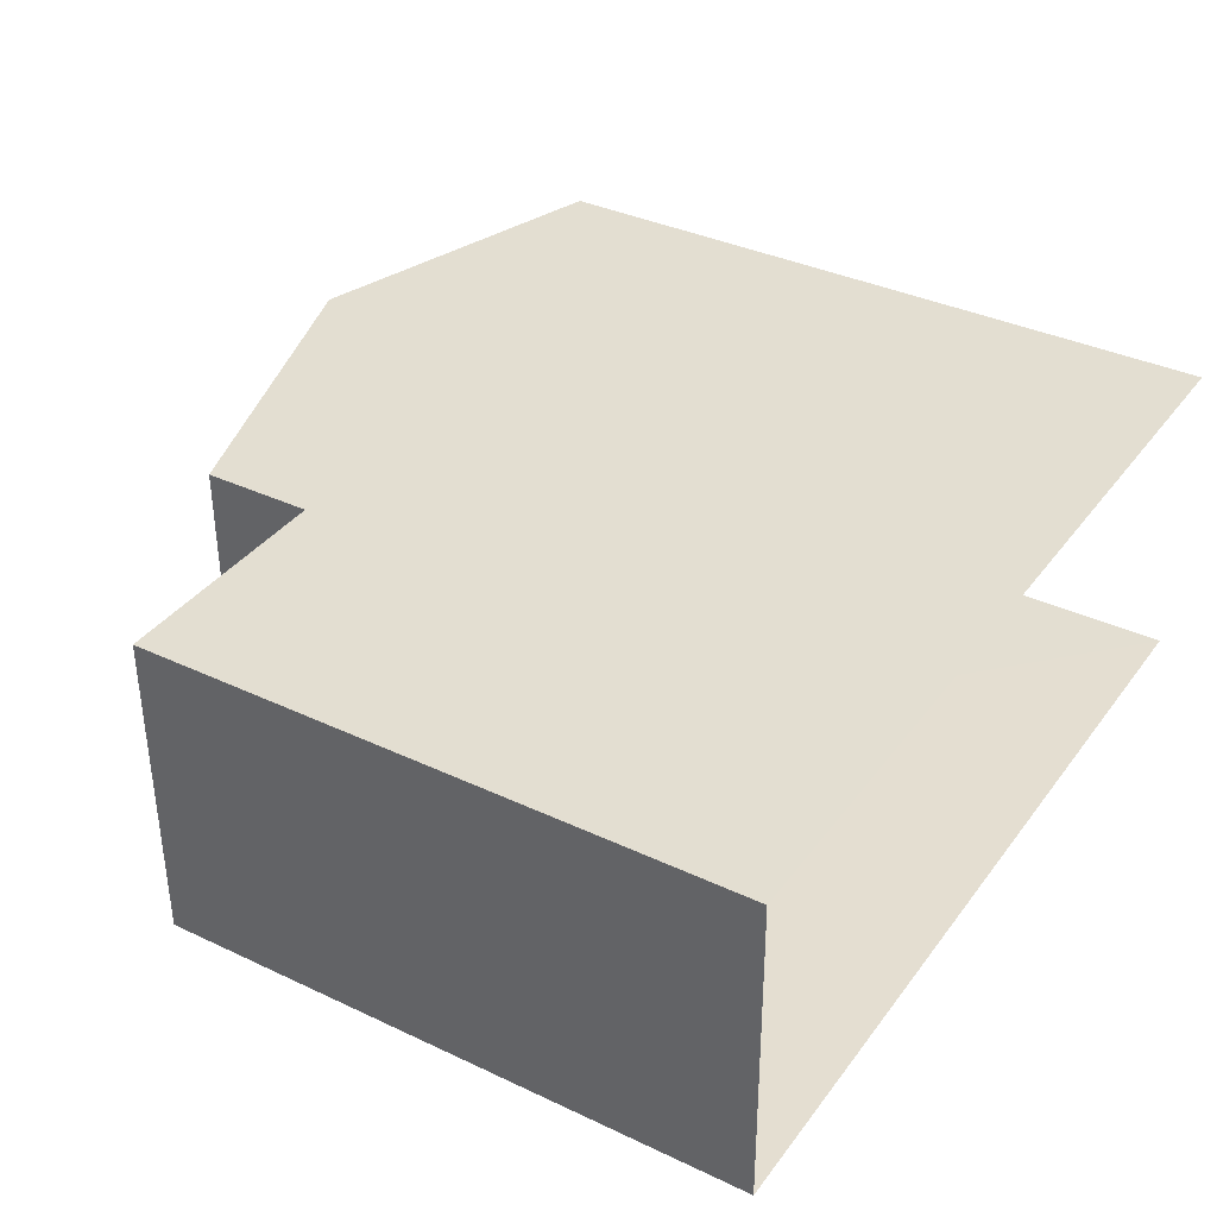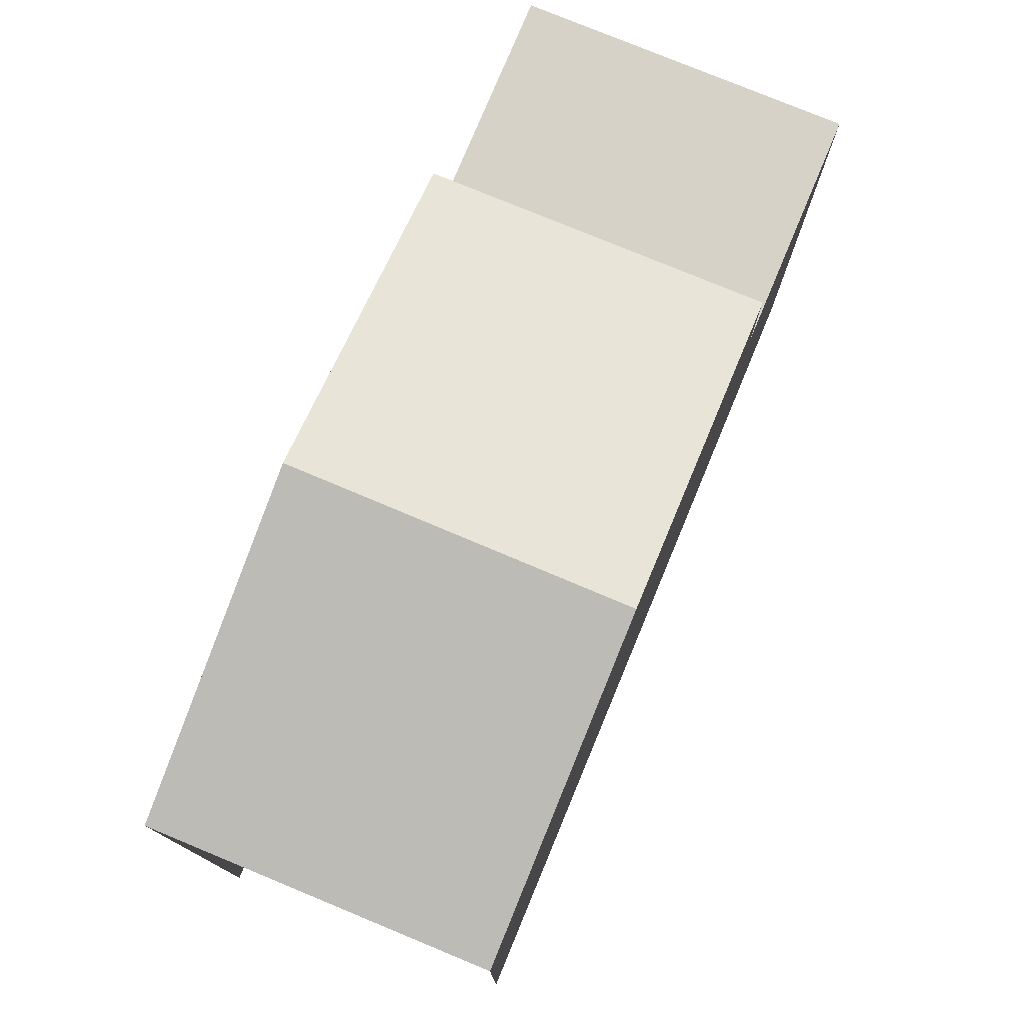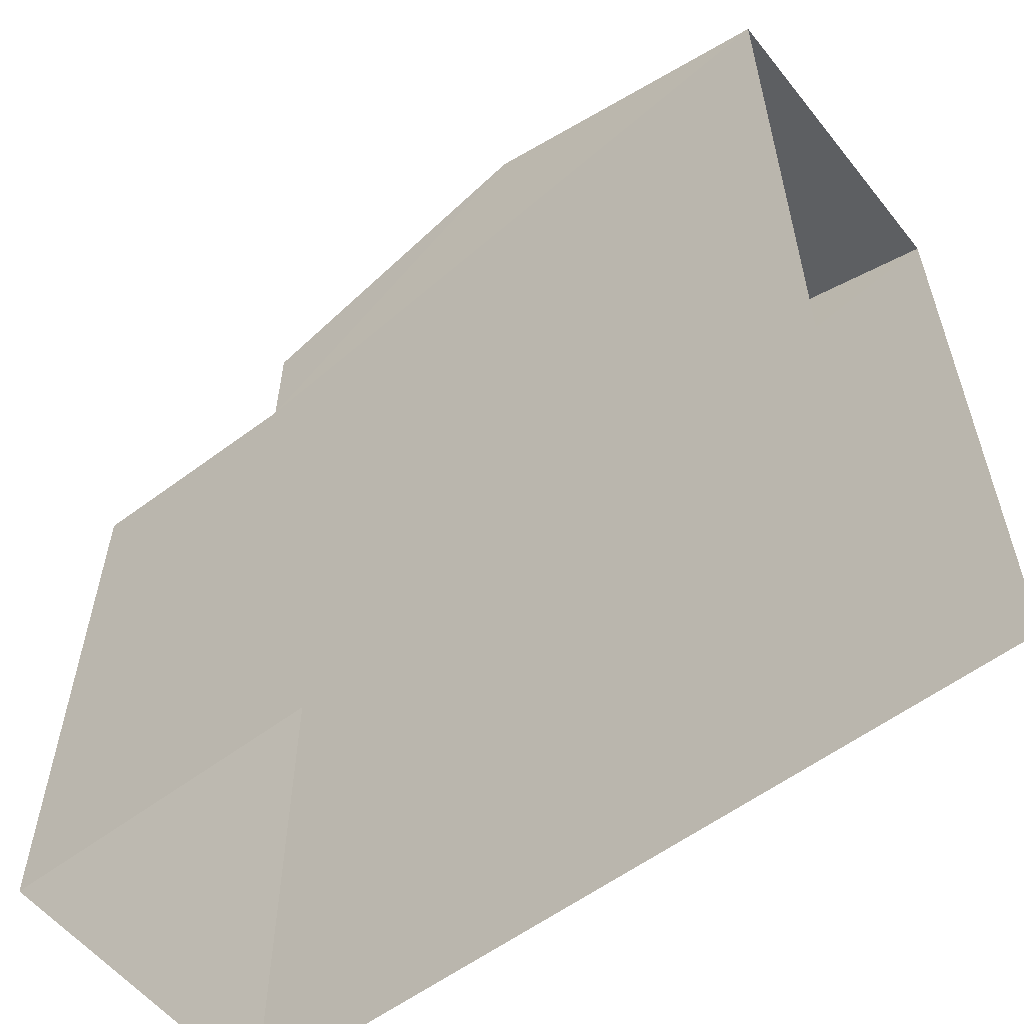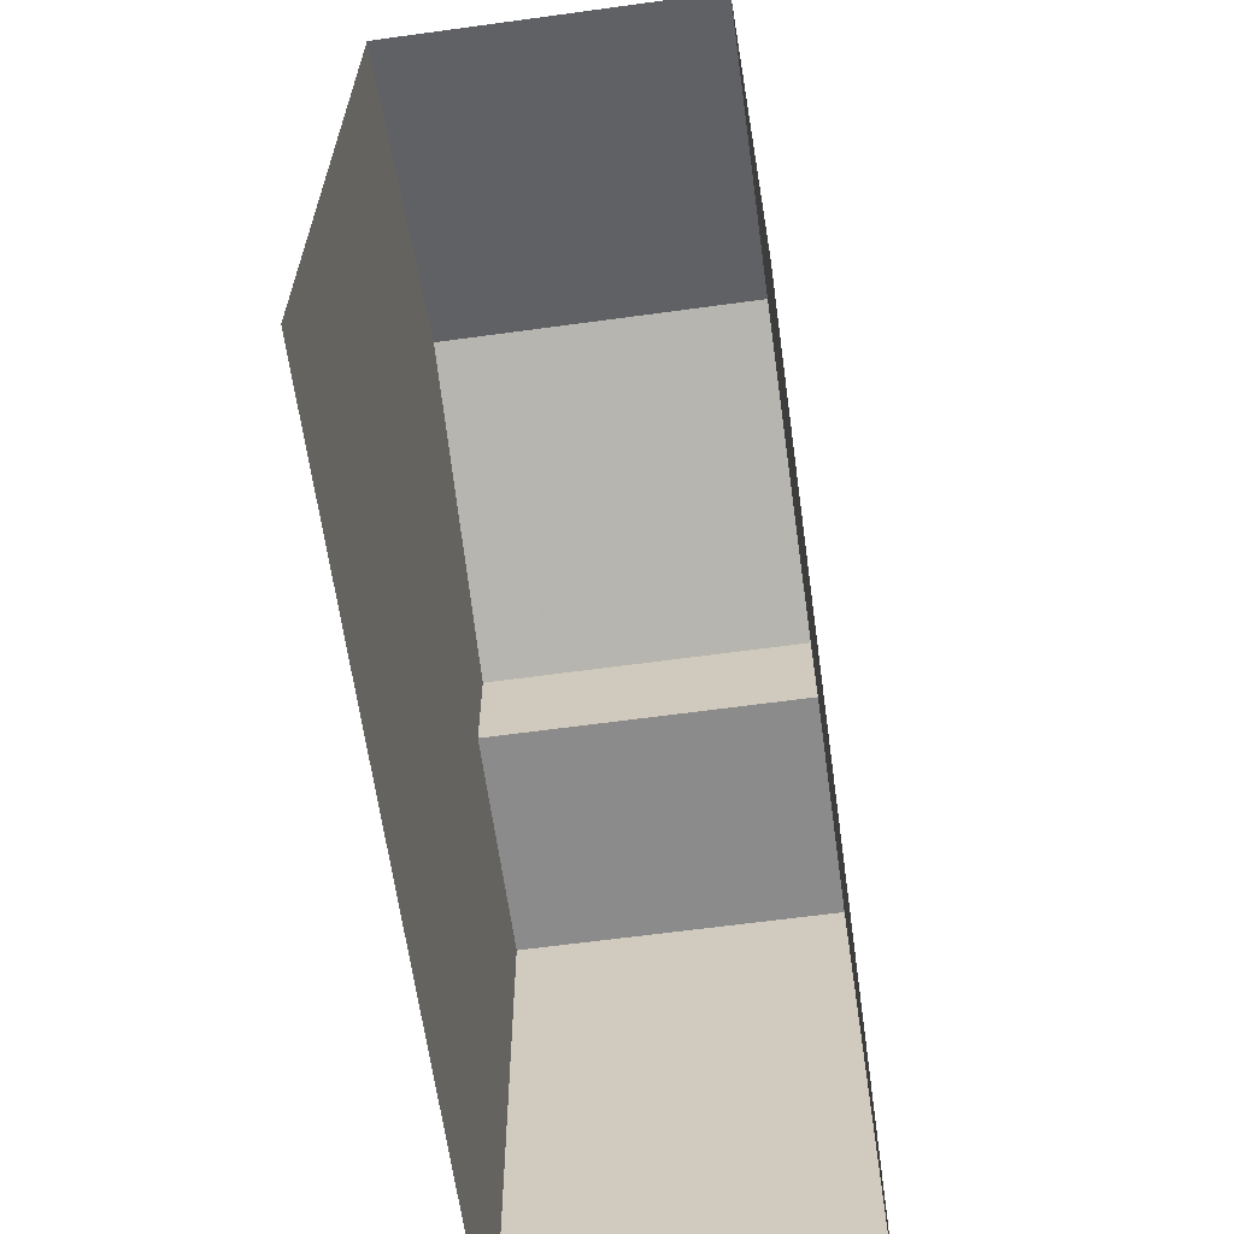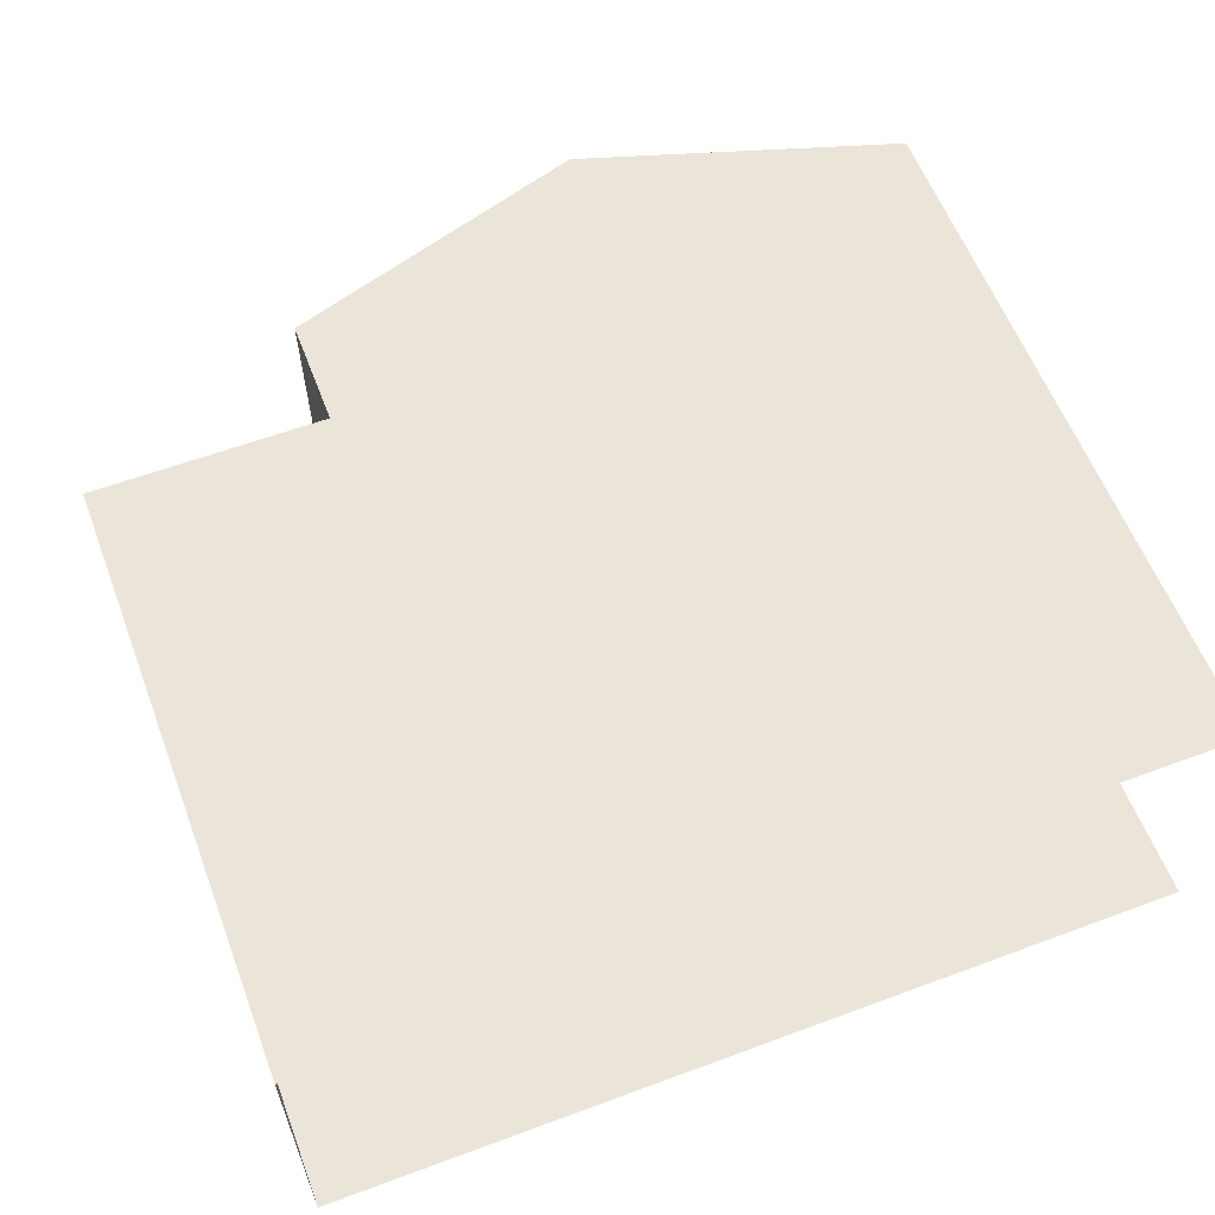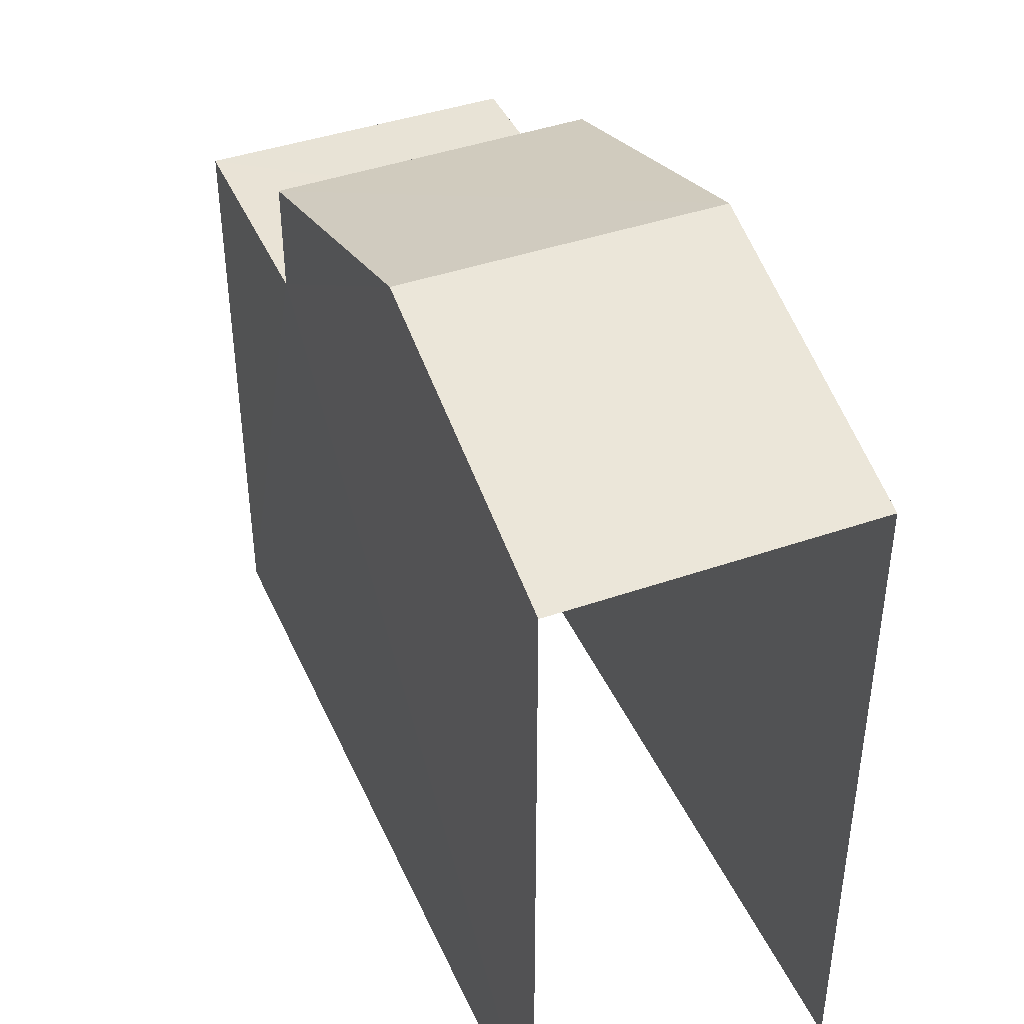
<metadata>
{"format":"obj","ext":"obj","renderer":"f3d","projection":"perspective","resolution":1024,"background":"white","views":[{"elev":35.9,"azim":121.8,"up":"+Y"},{"elev":77.8,"azim":-68.0,"up":"+Z"},{"elev":-57.3,"azim":-142.3,"up":"+Z"},{"elev":-64.0,"azim":-82.5,"up":"+Z"},{"elev":59.0,"azim":159.2,"up":"+Y"},{"elev":42.1,"azim":-113.2,"up":"+Z"}]}
</metadata>
<code>
v -3.734e+05 -1.054e+05 21.82
v -3.734e+05 -1.054e+05 21.82
v -3.734e+05 -1.054e+05 21.82
v -3.734e+05 -1.054e+05 21.82
v -3.734e+05 -1.054e+05 31.19
v -3.734e+05 -1.054e+05 31.19
v -3.734e+05 -1.054e+05 32.51
v -3.734e+05 -1.054e+05 32.51
v -3.734e+05 -1.054e+05 31.19
v -3.734e+05 -1.054e+05 31.19
v -3.734e+05 -1.054e+05 29.73
v -3.734e+05 -1.054e+05 29.73
v -3.734e+05 -1.054e+05 29.73
v -3.734e+05 -1.054e+05 29.73
f 1 2 3
f 1 4 2
f 6 4 1
f 6 5 4
f 5 6 7
f 8 5 7
f 7 9 8
f 7 10 9
f 11 12 13
f 14 11 13
f 13 2 14
f 8 9 14
f 8 14 5
f 14 2 4
f 5 14 4
f 14 9 10
f 11 14 10
f 12 3 2
f 13 12 2
f 3 11 1
f 1 11 6
f 3 12 11
f 6 11 7
f 7 11 10

</code>
